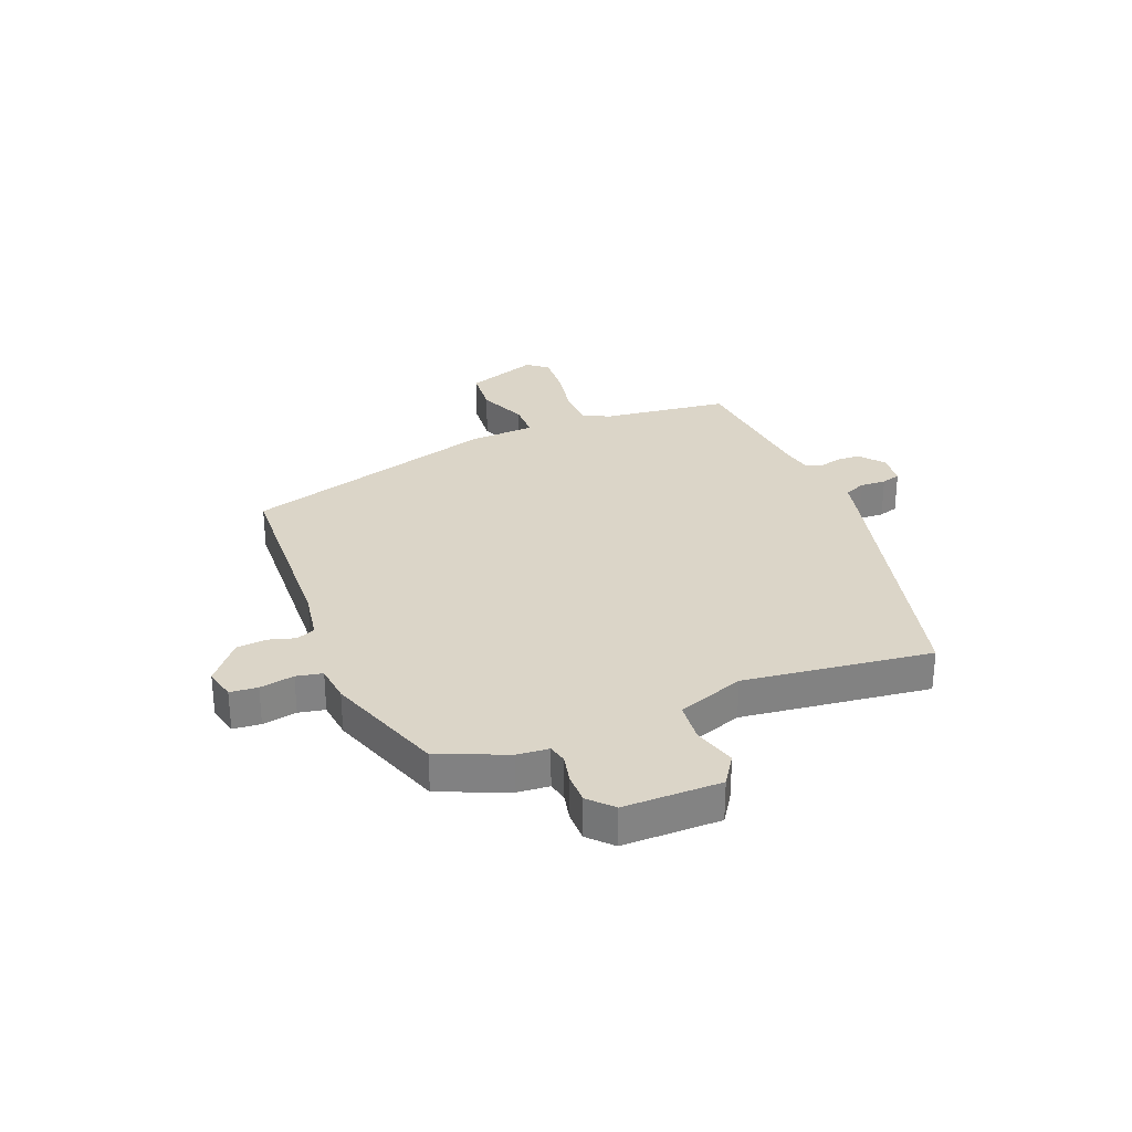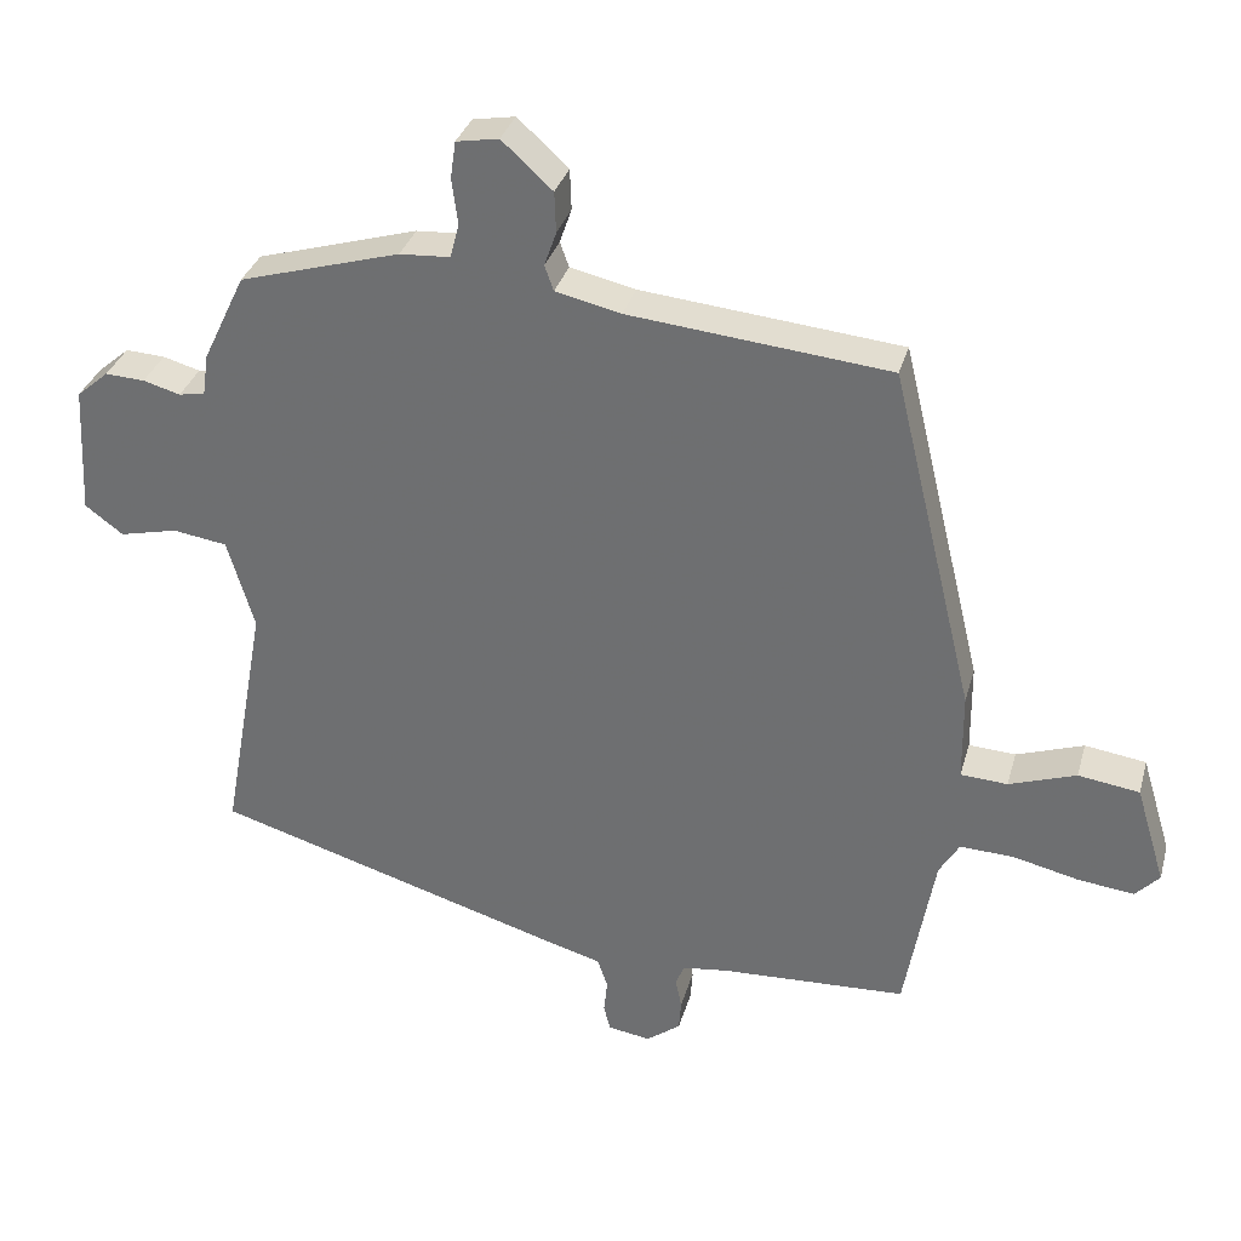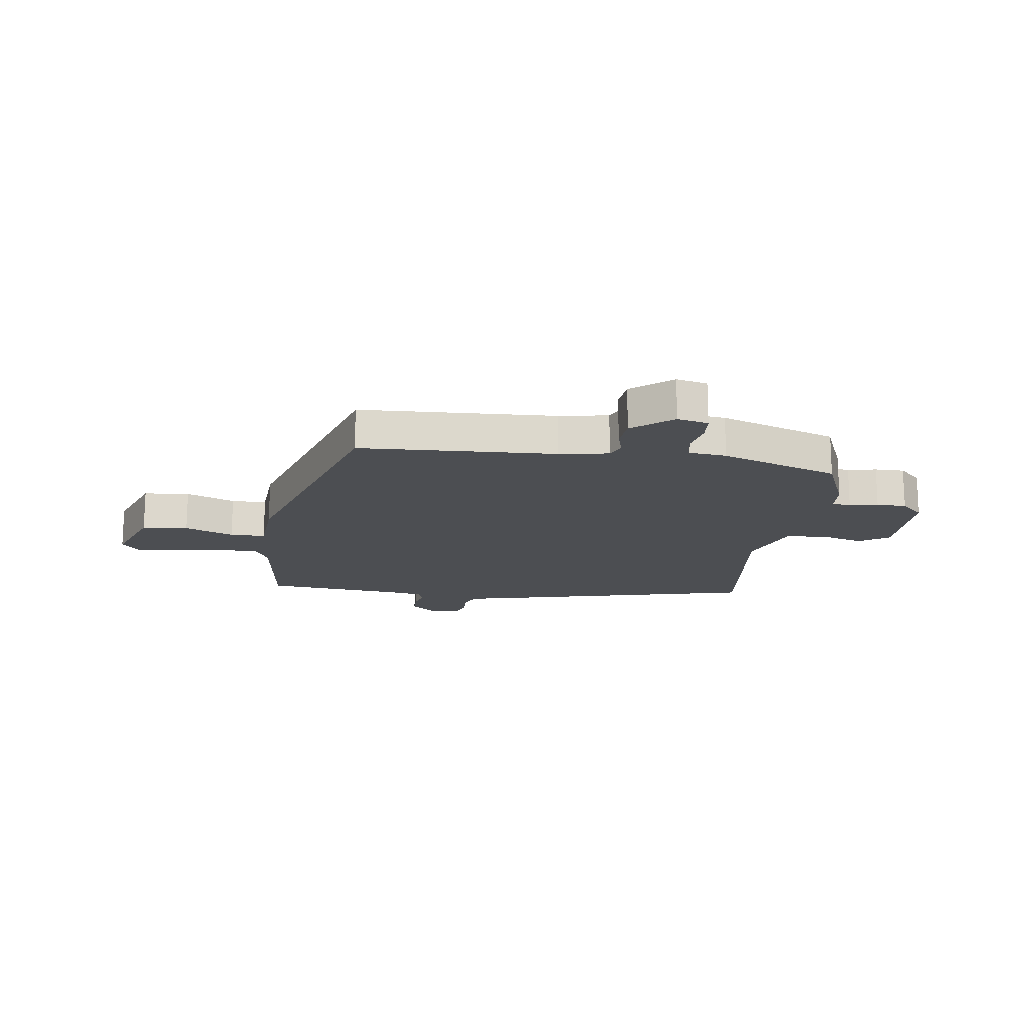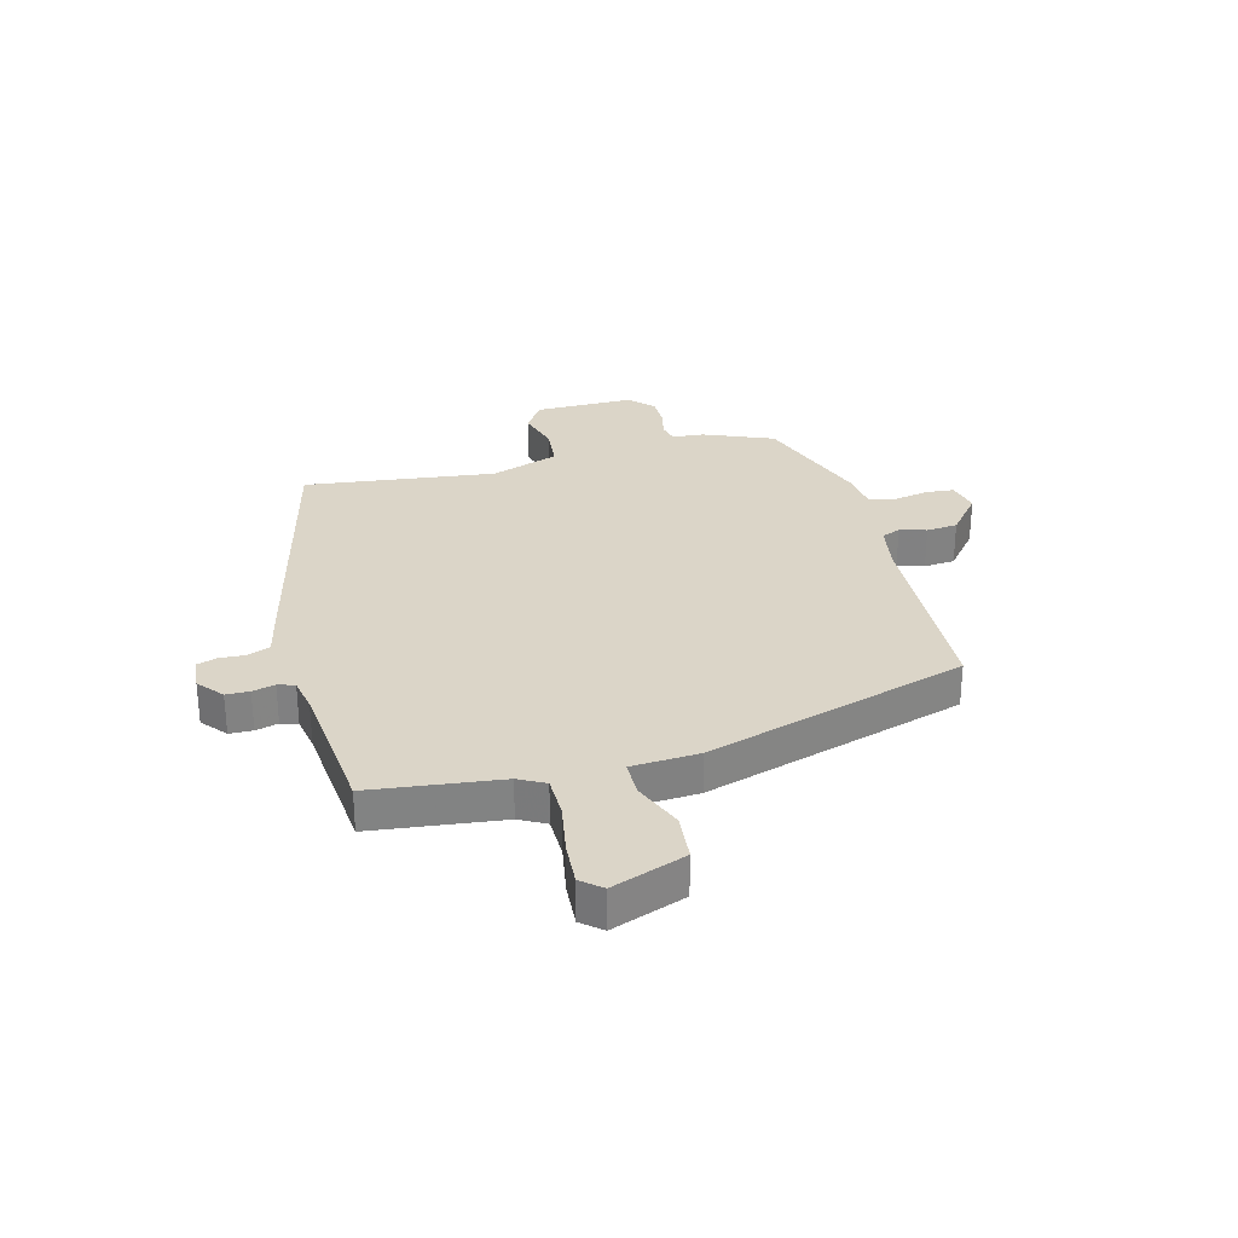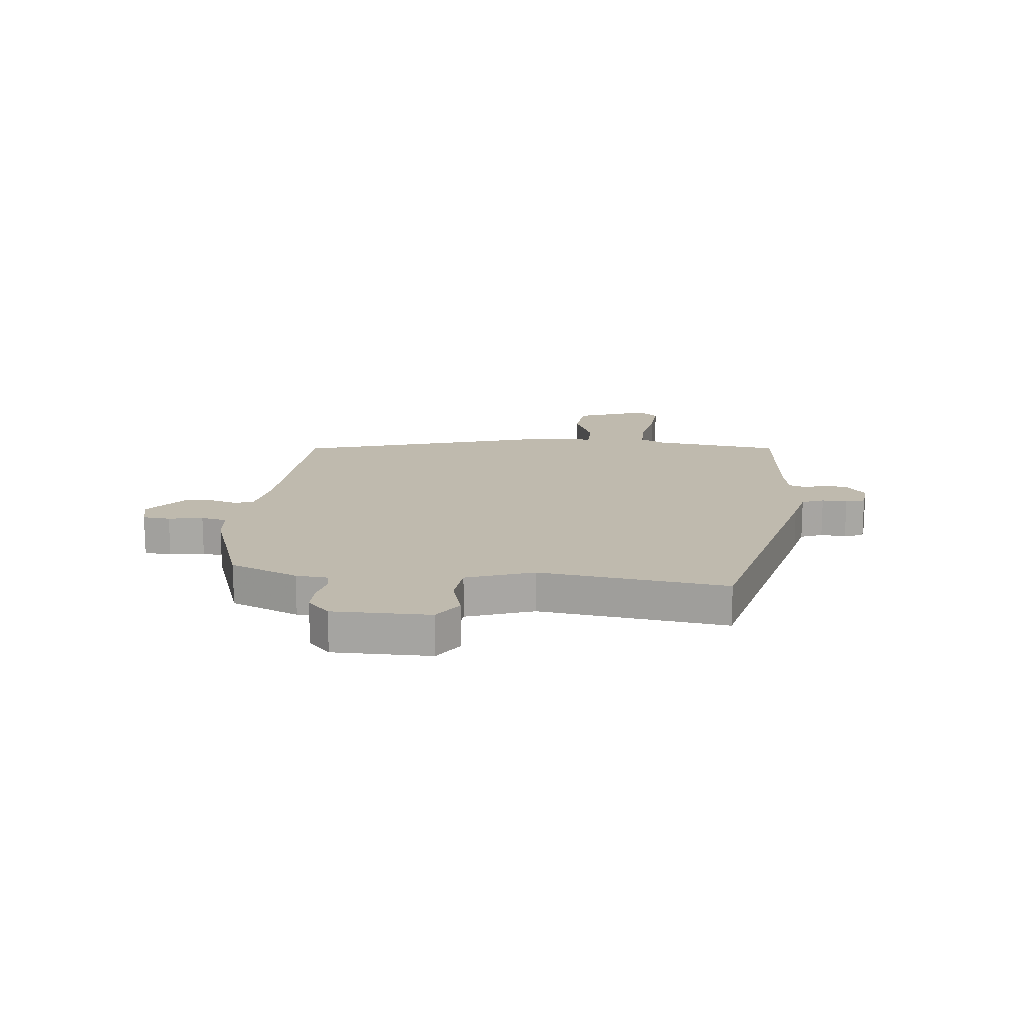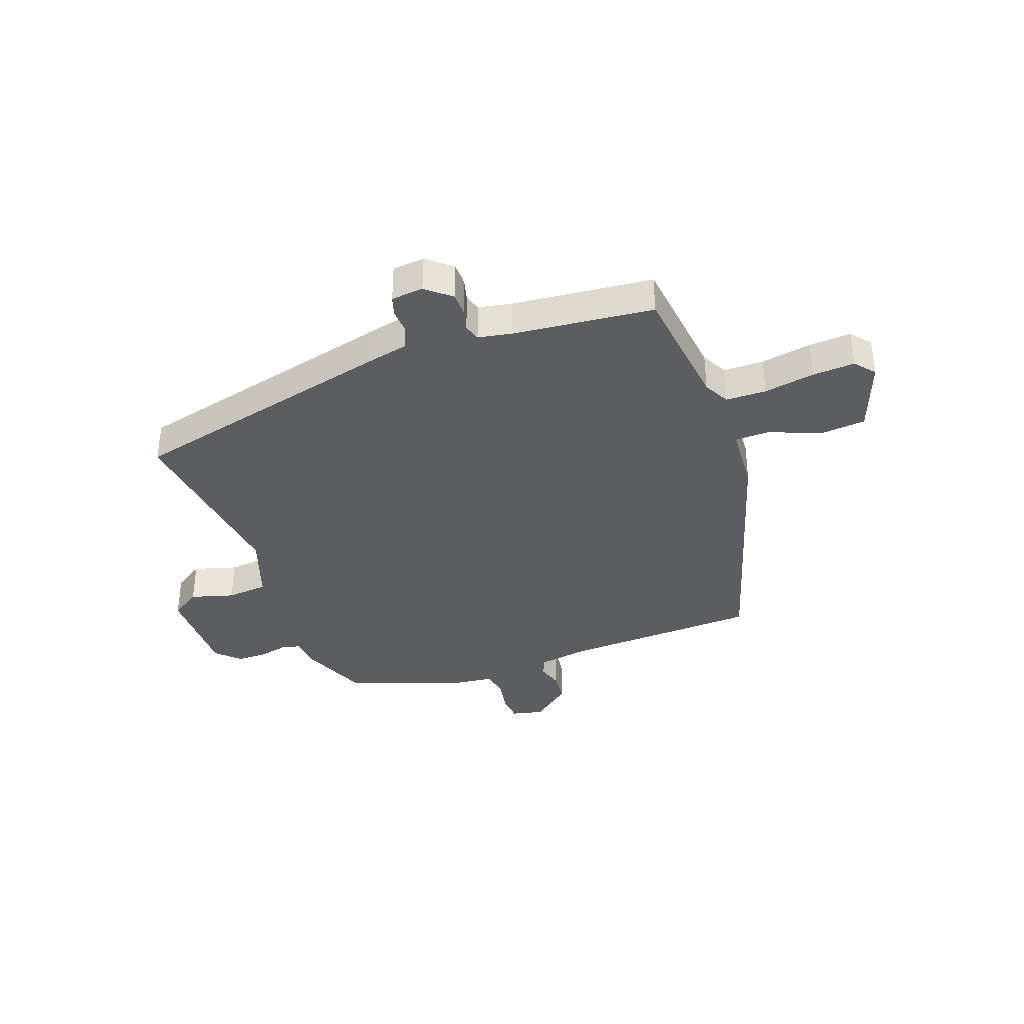
<metadata>
{"format":"obj","ext":"obj","renderer":"f3d","projection":"perspective","resolution":1024,"background":"white","views":[{"elev":29.5,"azim":65.1,"up":"+Y"},{"elev":32.8,"azim":-165.1,"up":"+Z"},{"elev":-16.6,"azim":-11.0,"up":"+Y"},{"elev":29.5,"azim":-107.9,"up":"+Y"},{"elev":15.5,"azim":93.0,"up":"+Y"},{"elev":-36.5,"azim":-163.3,"up":"+Y"}]}
</metadata>
<code>
v -0.419 0.07 0.469
v -0.069 0.07 0.504
v 0.019 0.07 0.524
v 0.031 0.07 0.558
v 0.015 0.07 0.604
v 0.017 0.07 0.659
v 0.085 0.07 0.721
v 0.142 0.07 0.711
v 0.149 0.07 0.662
v 0.141 0.07 0.6
v 0.153 0.07 0.554
v 0.221 0.07 0.55
v 0.437 0.07 0.487
v 0.494 0.07 0.368
v 0.502 0.07 0.312
v 0.537 0.07 0.306
v 0.587 0.07 0.32
v 0.64 0.07 0.323
v 0.683 0.07 0.286
v 0.692 0.07 0.112
v 0.641 0.07 0.074
v 0.563 0.07 0.092
v 0.49 0.07 0.081
v 0.454 0.07 -0.041
v 0.514 0.07 -0.374
v 0.034 0.07 -0.519
v -0.033 0.07 -0.538
v -0.047 0.07 -0.578
v -0.042 0.07 -0.623
v -0.051 0.07 -0.658
v -0.108 0.07 -0.667
v -0.154 0.07 -0.633
v -0.157 0.07 -0.592
v -0.149 0.07 -0.552
v -0.16 0.07 -0.523
v -0.221 0.07 -0.515
v -0.472 0.07 -0.504
v -0.512 0.07 -0.278
v -0.539 0.07 -0.233
v -0.611 0.07 -0.236
v -0.7 0.07 -0.257
v -0.775 0.07 -0.266
v -0.807 0.07 -0.232
v -0.767 0.07 -0.1
v -0.685 0.07 -0.088
v -0.595 0.07 -0.119
v -0.532 0.07 -0.115
v -0.531 0.07 0.004
v -0.419 0 0.469
v -0.069 0 0.504
v 0.019 0 0.524
v 0.031 0 0.558
v 0.015 0 0.604
v 0.017 0 0.659
v 0.085 0 0.721
v 0.142 0 0.711
v 0.149 0 0.662
v 0.141 0 0.6
v 0.153 0 0.554
v 0.221 0 0.55
v 0.437 0 0.487
v 0.494 0 0.368
v 0.502 0 0.312
v 0.537 0 0.306
v 0.587 0 0.32
v 0.64 0 0.323
v 0.683 0 0.286
v 0.692 0 0.112
v 0.641 0 0.074
v 0.563 0 0.092
v 0.49 0 0.081
v 0.454 0 -0.041
v 0.514 0 -0.374
v 0.034 0 -0.519
v -0.033 0 -0.538
v -0.047 0 -0.578
v -0.042 0 -0.623
v -0.051 0 -0.658
v -0.108 0 -0.667
v -0.154 0 -0.633
v -0.157 0 -0.592
v -0.149 0 -0.552
v -0.16 0 -0.523
v -0.221 0 -0.515
v -0.472 0 -0.504
v -0.512 0 -0.278
v -0.539 0 -0.233
v -0.611 0 -0.236
v -0.7 0 -0.257
v -0.775 0 -0.266
v -0.807 0 -0.232
v -0.767 0 -0.1
v -0.685 0 -0.088
v -0.595 0 -0.119
v -0.532 0 -0.115
v -0.531 0 0.004
f 47 48 1 2
f 44 45 46
f 43 44 46
f 42 43 46
f 41 42 46
f 40 41 46
f 39 40 46 47
f 47 2 3
f 39 47 3
f 38 39 3
f 36 37 38 3
f 32 33 34
f 31 32 34
f 30 31 34
f 29 30 34
f 28 29 34
f 27 28 34 35
f 36 3 4
f 35 36 4
f 27 35 4
f 26 27 4
f 25 26 4
f 24 25 4
f 20 21 22
f 19 20 22
f 18 19 22
f 17 18 22
f 16 17 22
f 15 16 22 23
f 23 24 4
f 15 23 4
f 14 15 4
f 13 14 4
f 12 13 4
f 11 12 4
f 8 9 10
f 7 8 10
f 7 10 11
f 6 7 11
f 5 6 11
f 4 5 11
f 50 49 96 95
f 94 93 92
f 94 92 91
f 94 91 90
f 94 90 89
f 94 89 88
f 95 94 88 87
f 51 50 95
f 51 95 87
f 51 87 86
f 51 86 85 84
f 82 81 80
f 82 80 79
f 82 79 78
f 82 78 77
f 82 77 76
f 83 82 76 75
f 52 51 84
f 52 84 83
f 52 83 75
f 52 75 74
f 52 74 73
f 52 73 72
f 70 69 68
f 70 68 67
f 70 67 66
f 70 66 65
f 70 65 64
f 71 70 64 63
f 52 72 71
f 52 71 63
f 52 63 62
f 52 62 61
f 52 61 60
f 52 60 59
f 58 57 56
f 58 56 55
f 59 58 55
f 59 55 54
f 59 54 53
f 59 53 52
f 1 49 50 2
f 2 50 51 3
f 3 51 52 4
f 4 52 53 5
f 5 53 54 6
f 6 54 55 7
f 7 55 56 8
f 8 56 57 9
f 9 57 58 10
f 10 58 59 11
f 11 59 60 12
f 12 60 61 13
f 13 61 62 14
f 14 62 63 15
f 15 63 64 16
f 16 64 65 17
f 17 65 66 18
f 18 66 67 19
f 19 67 68 20
f 20 68 69 21
f 21 69 70 22
f 22 70 71 23
f 23 71 72 24
f 24 72 73 25
f 25 73 74 26
f 26 74 75 27
f 27 75 76 28
f 28 76 77 29
f 29 77 78 30
f 30 78 79 31
f 31 79 80 32
f 32 80 81 33
f 33 81 82 34
f 34 82 83 35
f 35 83 84 36
f 36 84 85 37
f 37 85 86 38
f 38 86 87 39
f 39 87 88 40
f 40 88 89 41
f 41 89 90 42
f 42 90 91 43
f 43 91 92 44
f 44 92 93 45
f 45 93 94 46
f 46 94 95 47
f 47 95 96 48
f 48 96 49 1

</code>
